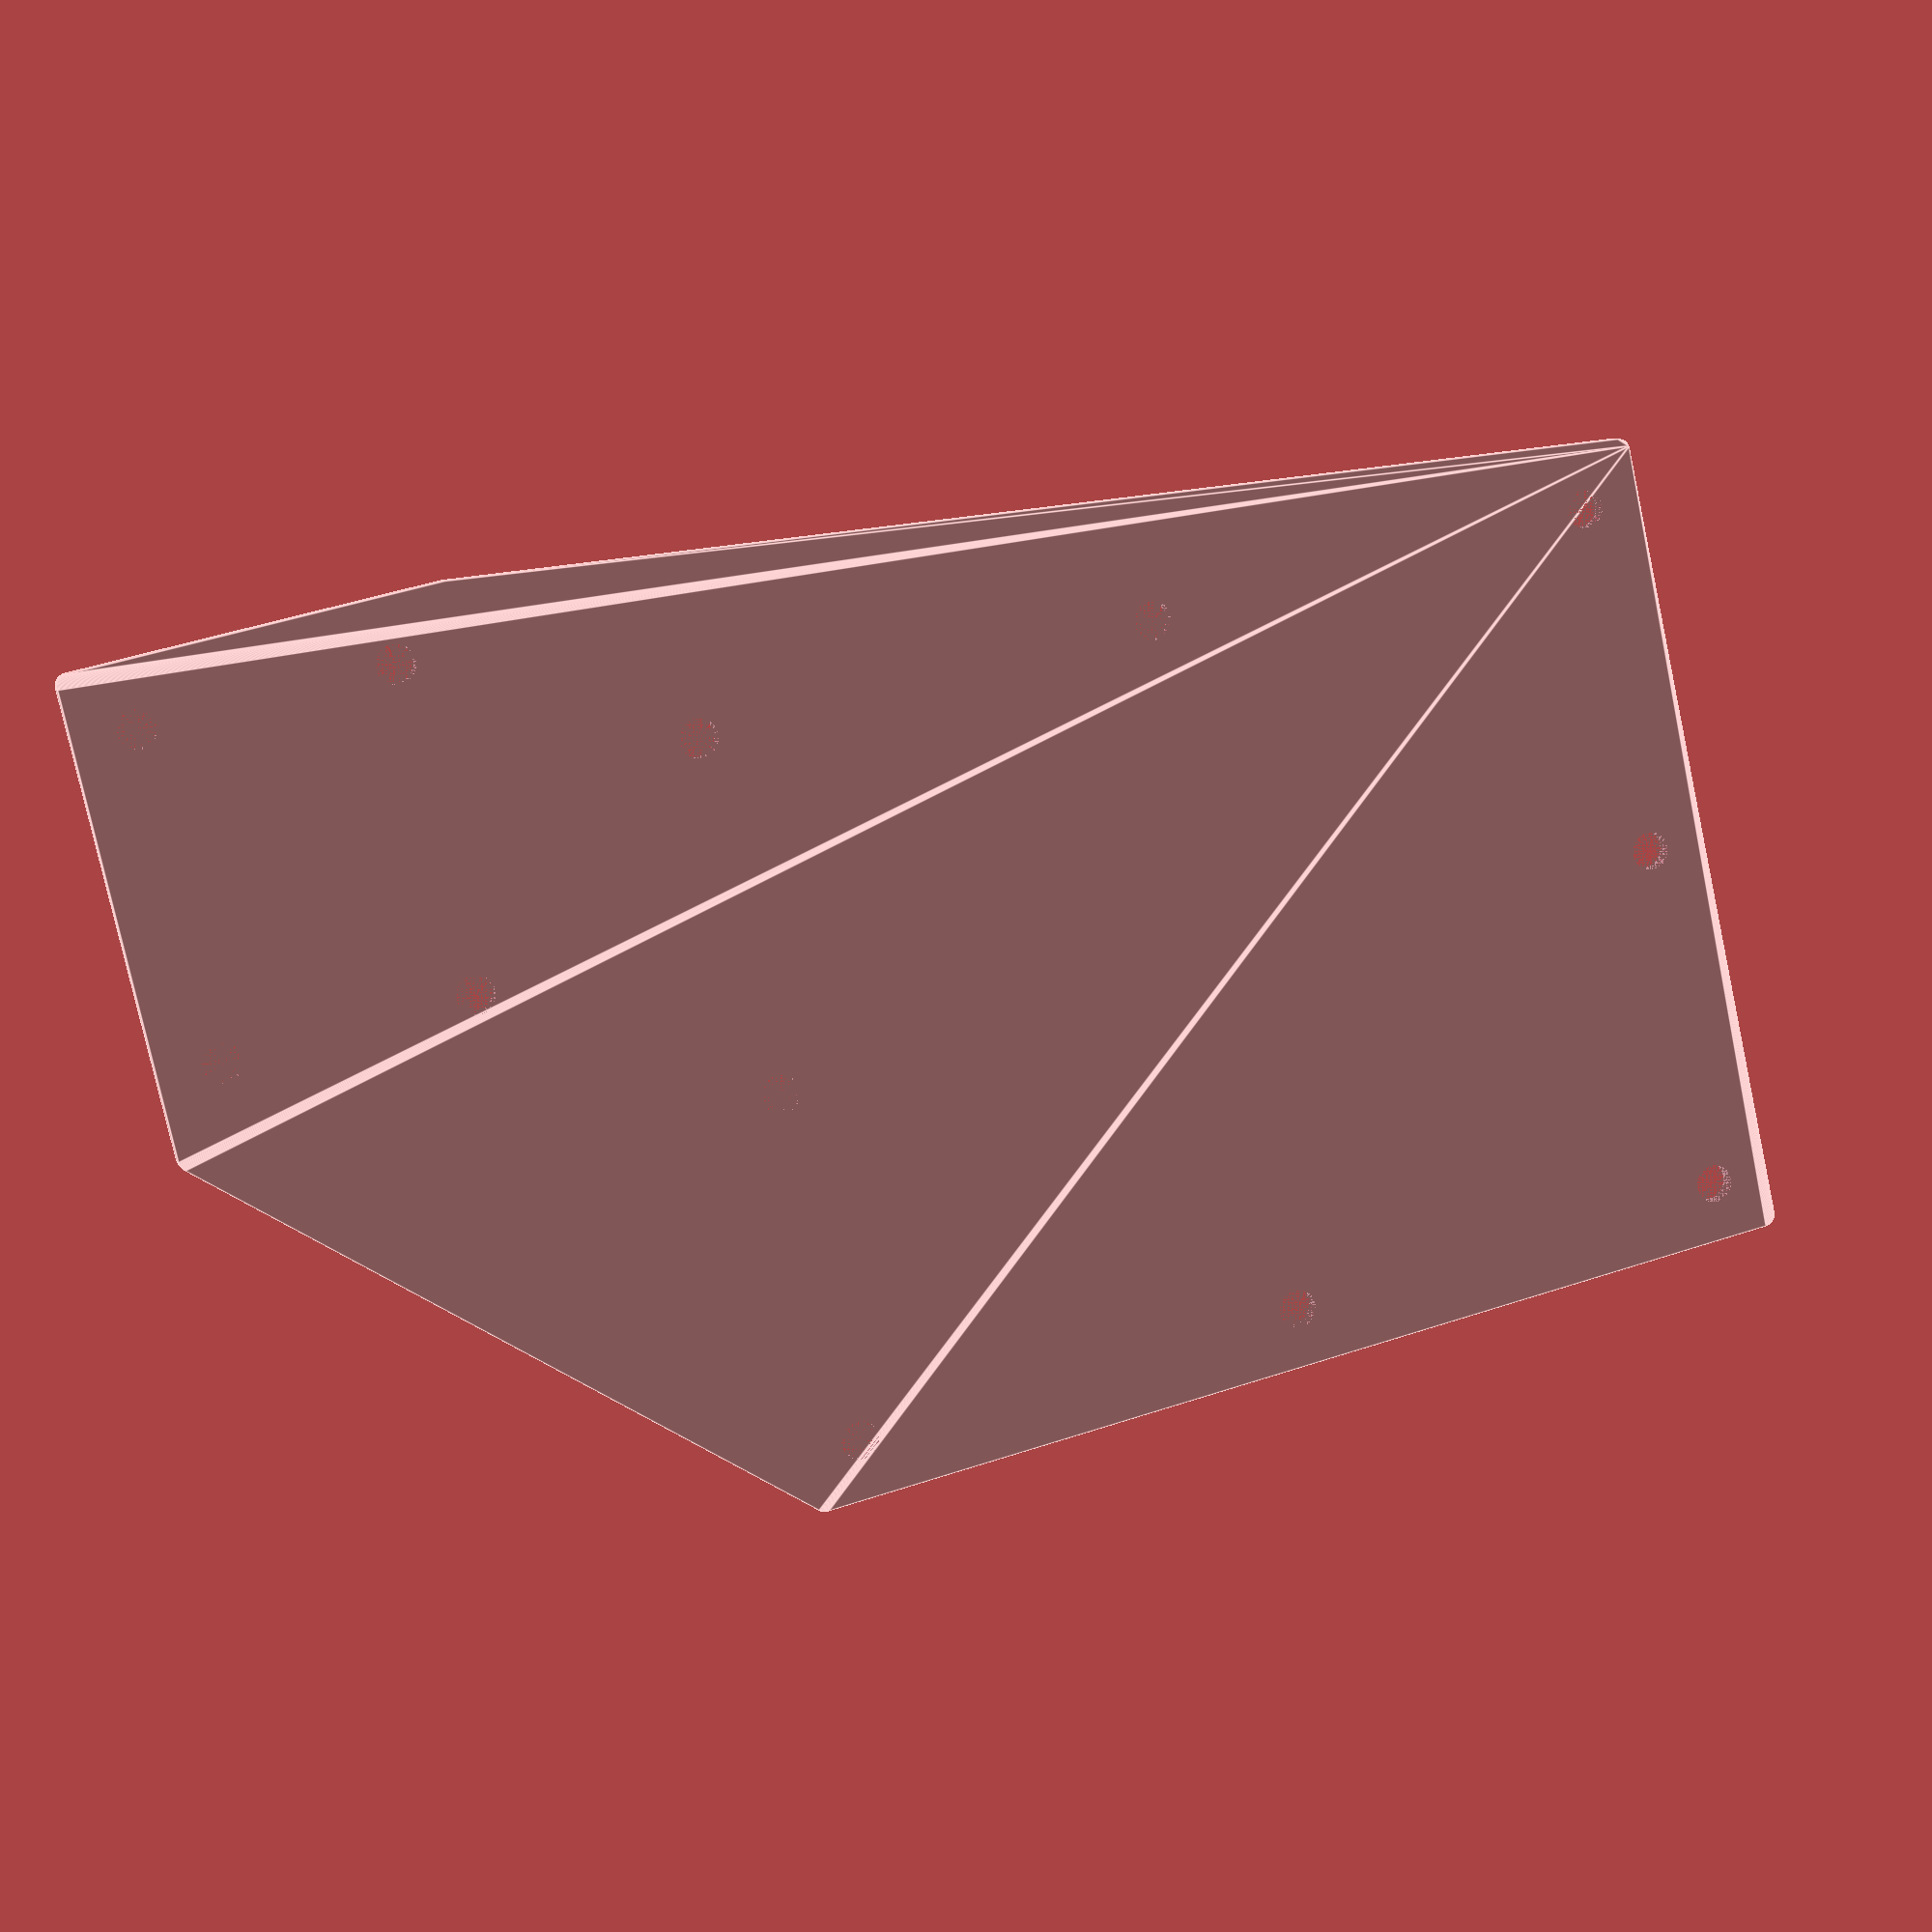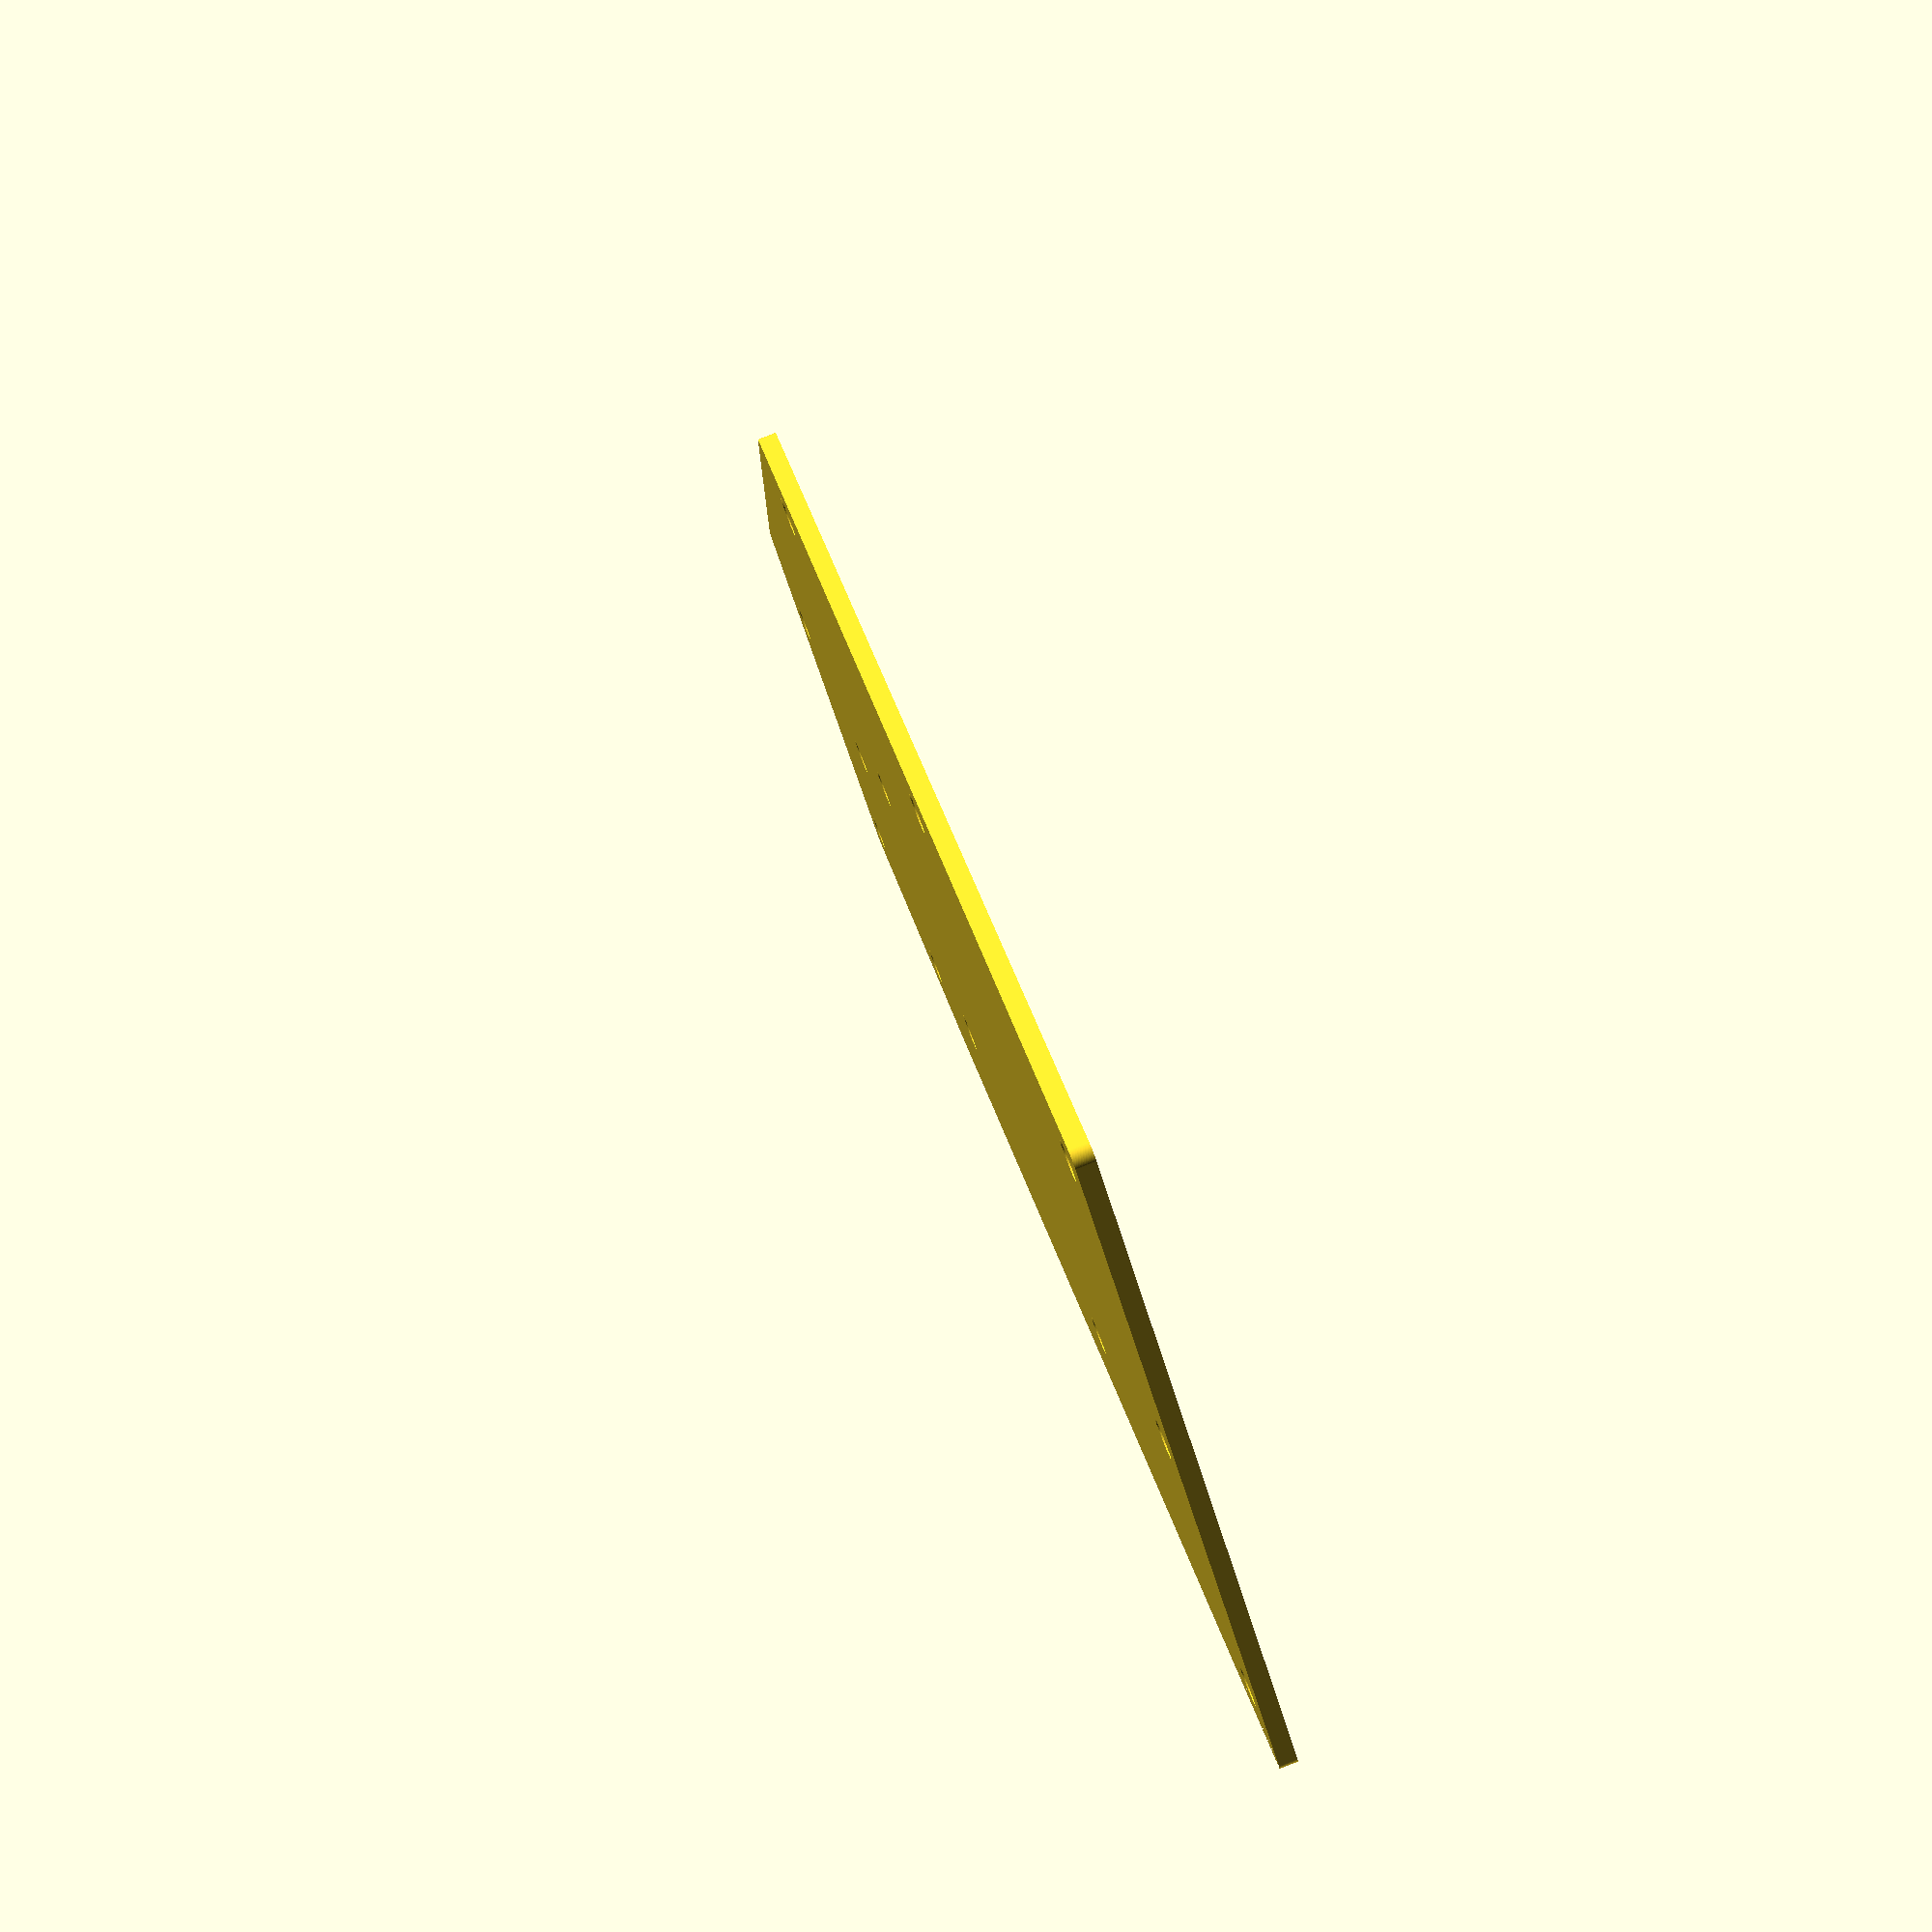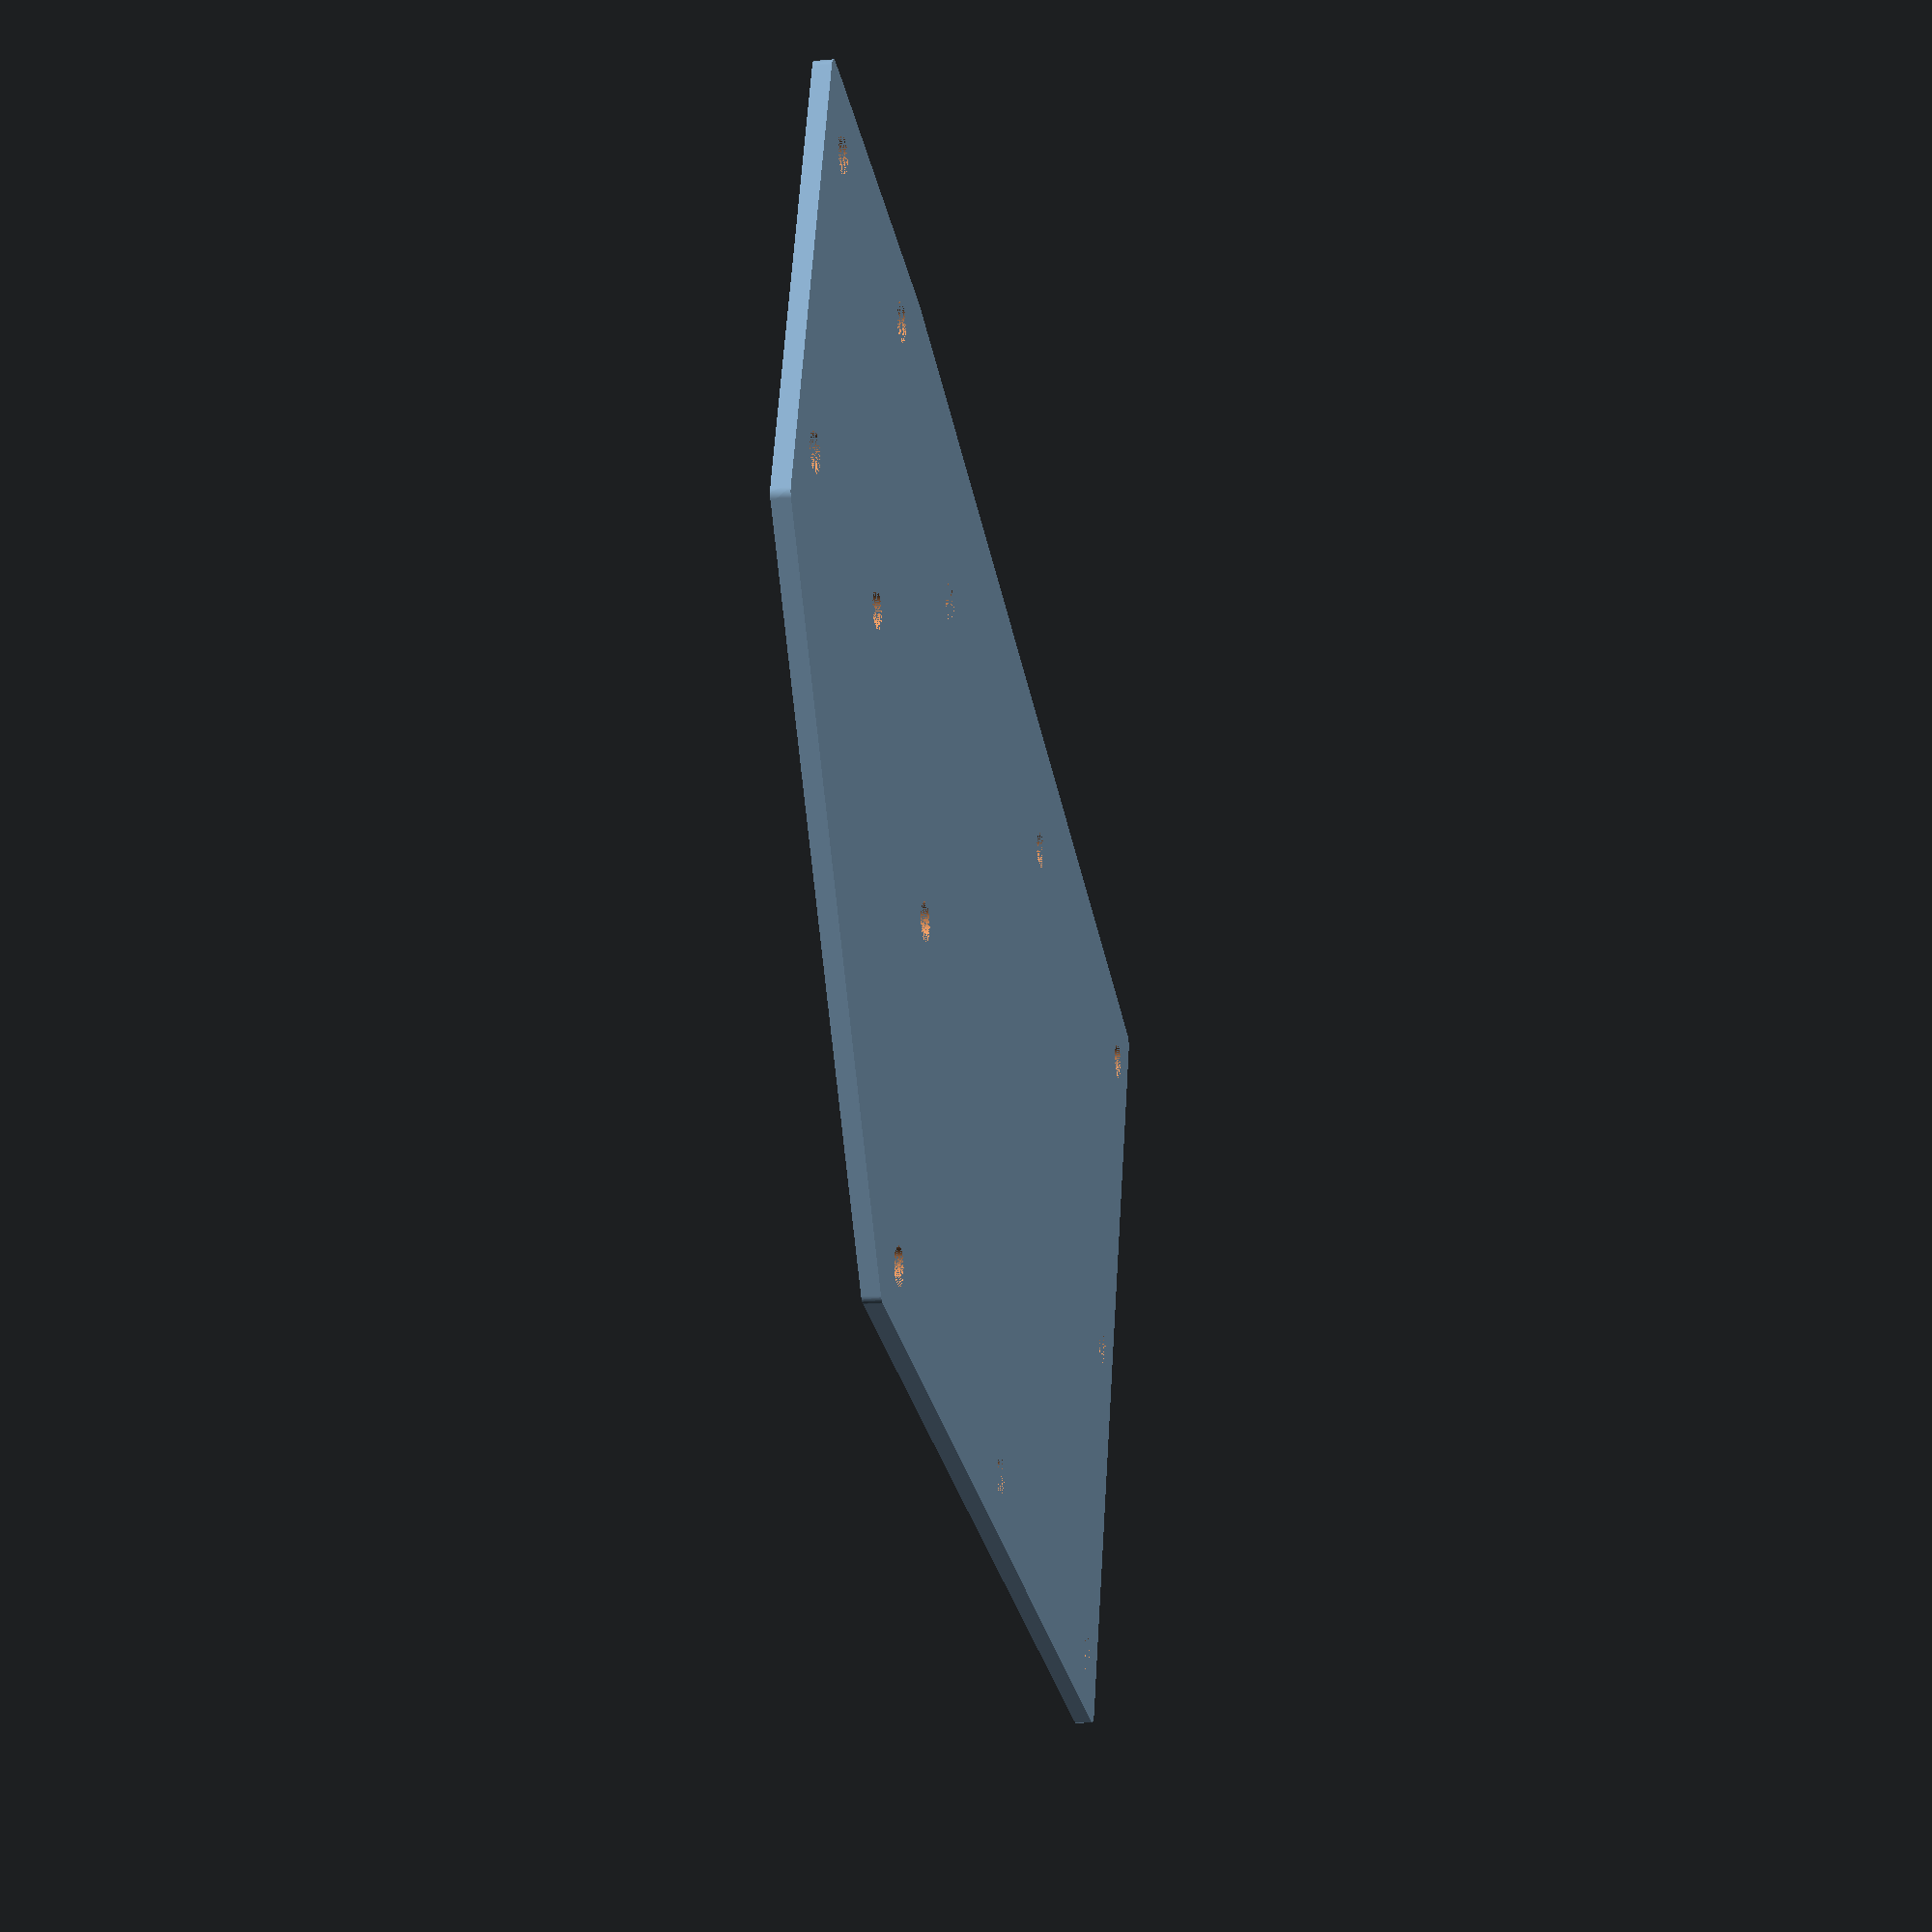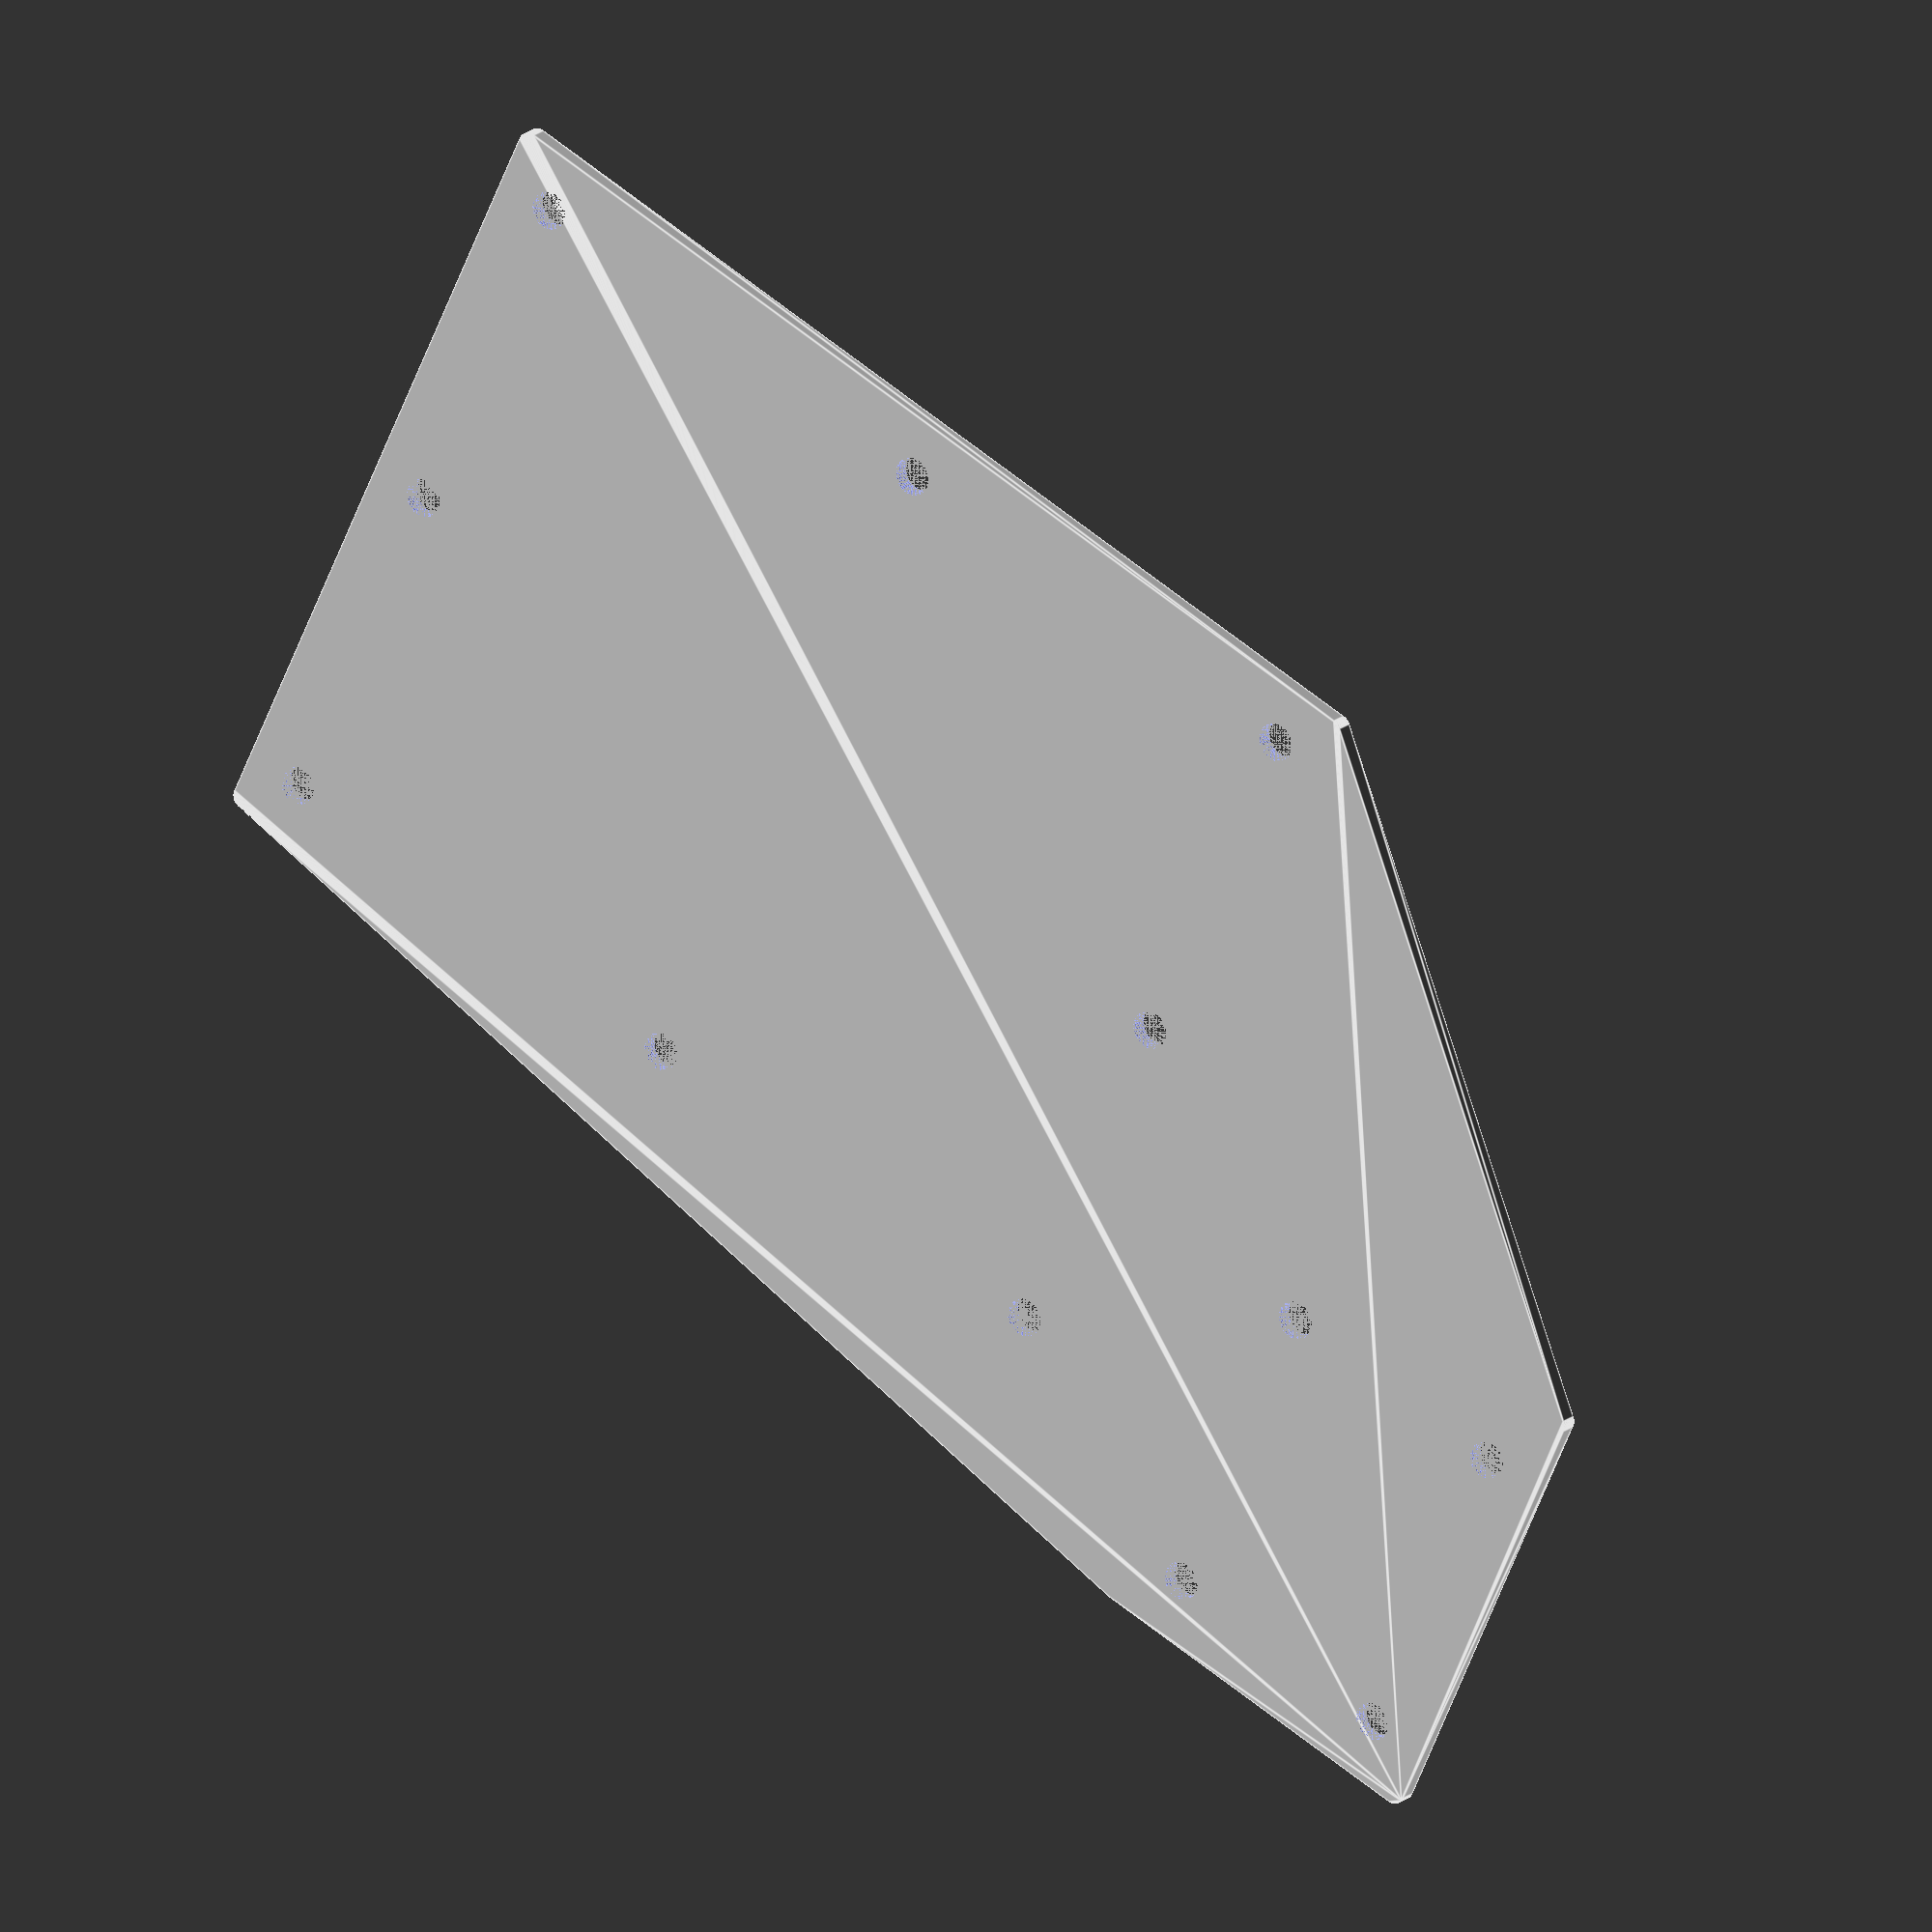
<openscad>
$fn=100;

SCREW_R = 1.6;
PADDING = 8;
MX_SIDE = 13.8;
MX_GAP = 5;
SIDE = (2*PADDING)+(3*MX_SIDE)+(2*MX_GAP);
WIDTH = SIDE + MX_GAP + MX_SIDE;
MULTIPLIER = 0.5;
JOYSTICK_Y = ((51.82+10) / 2)-4;

difference(){
    
    hull(){
        minkowski(){
            cube([WIDTH, SIDE, 1.4]);
            cylinder(r=1, h=0.1);
        }
        minkowski(){
            linear_extrude(1.4)
            translate([-2-15-26,-2-10,0]){
                square([26+4, 34+4]);
            }
            cylinder(r=1, h=0.1);
        }
    }

    // screw holes
    translate([PADDING*MULTIPLIER, PADDING*MULTIPLIER, 0])
        cylinder(h = 5, r = SCREW_R);
    translate([WIDTH-(PADDING*MULTIPLIER), PADDING*MULTIPLIER, 0])
        cylinder(h = 5, r = SCREW_R);
    translate([WIDTH-(PADDING*MULTIPLIER), SIDE-(PADDING*MULTIPLIER), 0])
        cylinder(h = 5, r = SCREW_R);
    translate([(PADDING*MULTIPLIER), SIDE-(PADDING*MULTIPLIER), 0])
        cylinder(h = 5, r = SCREW_R);

    translate([PADDING*MULTIPLIER, (SIDE/2), 0])
        cylinder(h = 5, r = SCREW_R);
    translate([WIDTH-(PADDING*MULTIPLIER), (SIDE/2), 0])
        cylinder(h = 5, r = SCREW_R);
    translate([(WIDTH/2), PADDING*MULTIPLIER, 0])
        cylinder(h = 5, r = SCREW_R);
    translate([WIDTH/2, SIDE-(PADDING*MULTIPLIER), 0])
        cylinder(h = 5, r = SCREW_R);

	translate([-15-26,-10,0]){
		translate([SCREW_R+0.6,SCREW_R+0.8,0]){
            cylinder(h=3, r=SCREW_R);
		}
		translate([26-SCREW_R-0.6-1,SCREW_R+0.8,0]){
            cylinder(h=3, r=SCREW_R);
		}
		translate([SCREW_R+0.6,SCREW_R+0.8+JOYSTICK_Y,0]){
            cylinder(h=3, r=SCREW_R);
		}
		translate([26-SCREW_R-0.6-1,SCREW_R+0.8+JOYSTICK_Y,0]){
            cylinder(h=3, r=SCREW_R);
		}
	}

};

</openscad>
<views>
elev=172.4 azim=12.8 roll=17.0 proj=p view=edges
elev=95.6 azim=137.8 roll=111.2 proj=p view=solid
elev=192.3 azim=342.7 roll=77.9 proj=p view=solid
elev=161.4 azim=155.5 roll=326.3 proj=o view=edges
</views>
